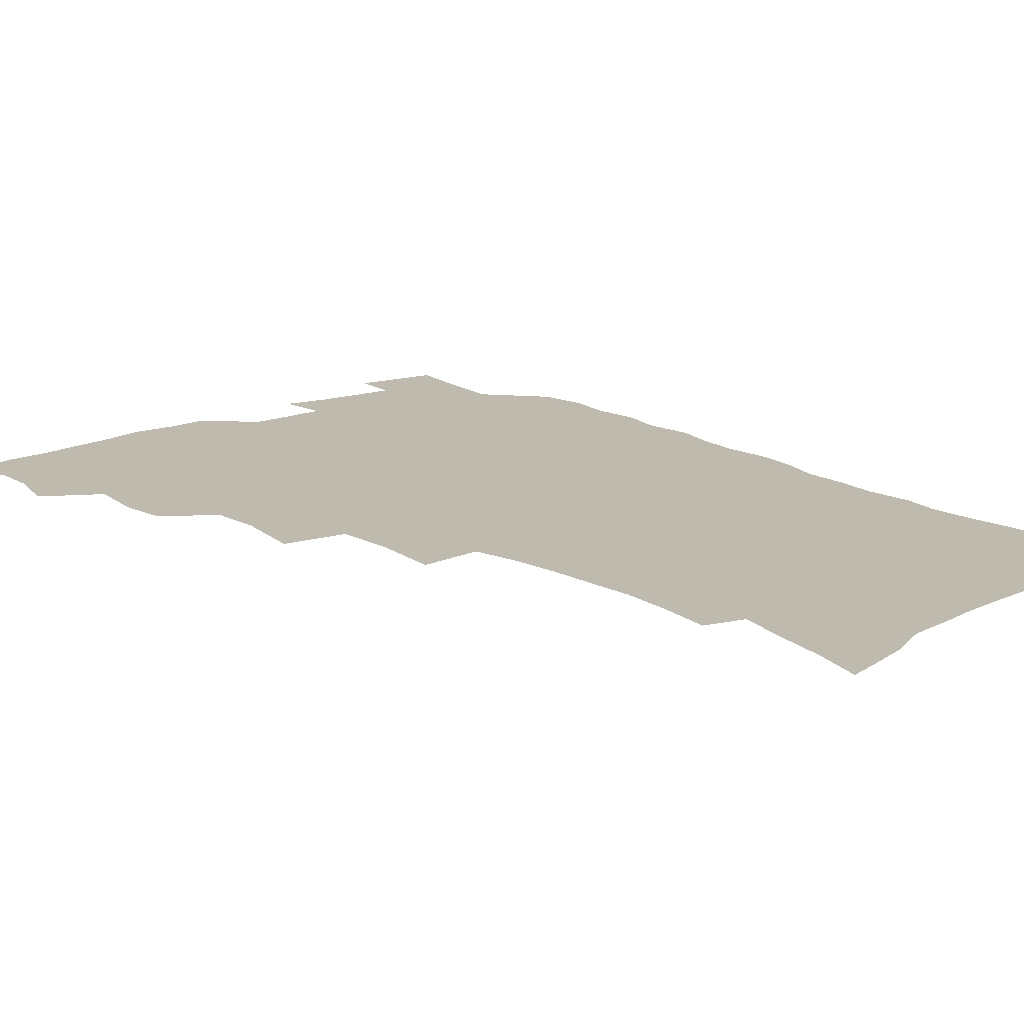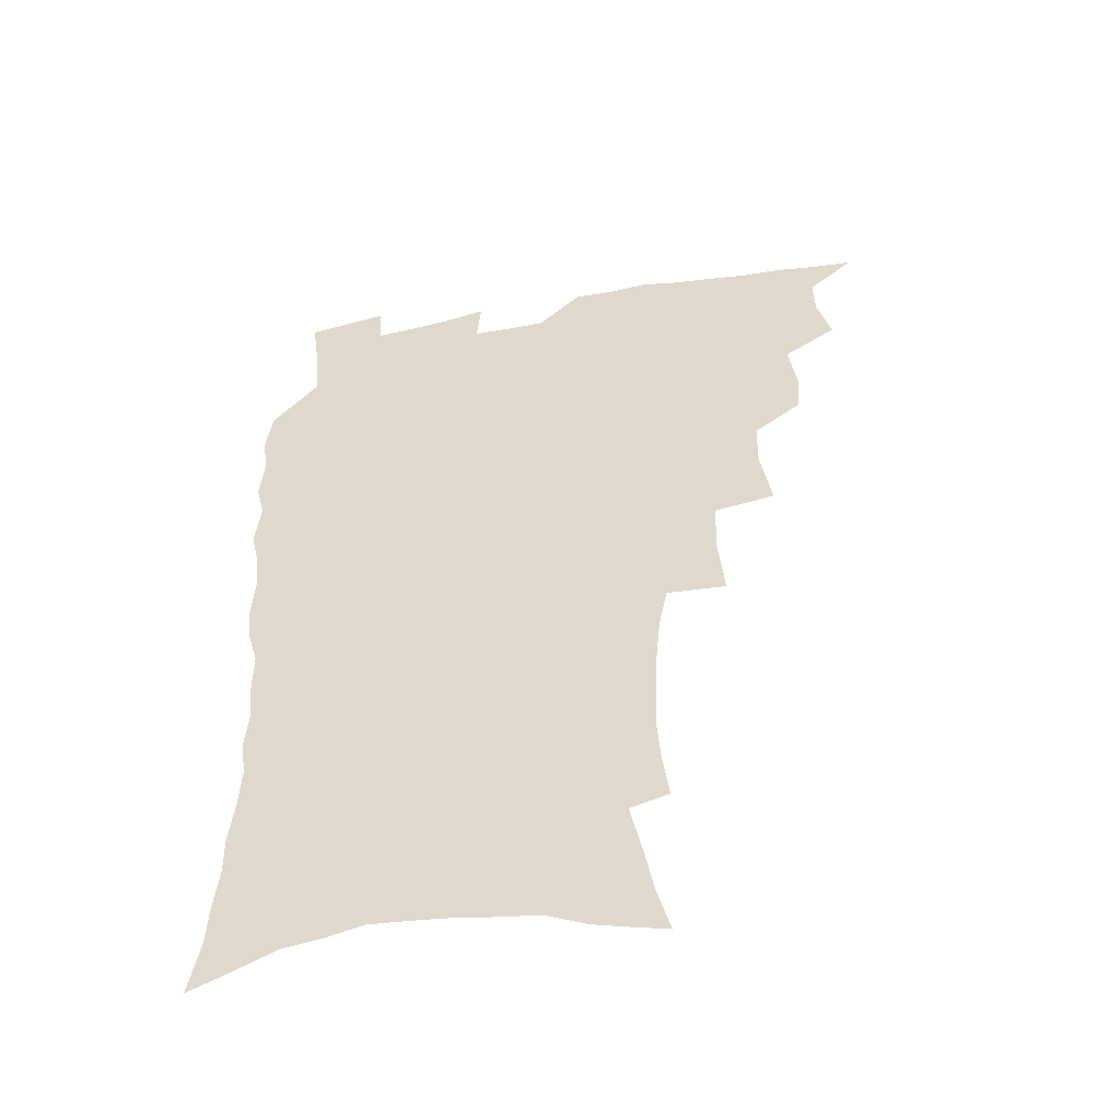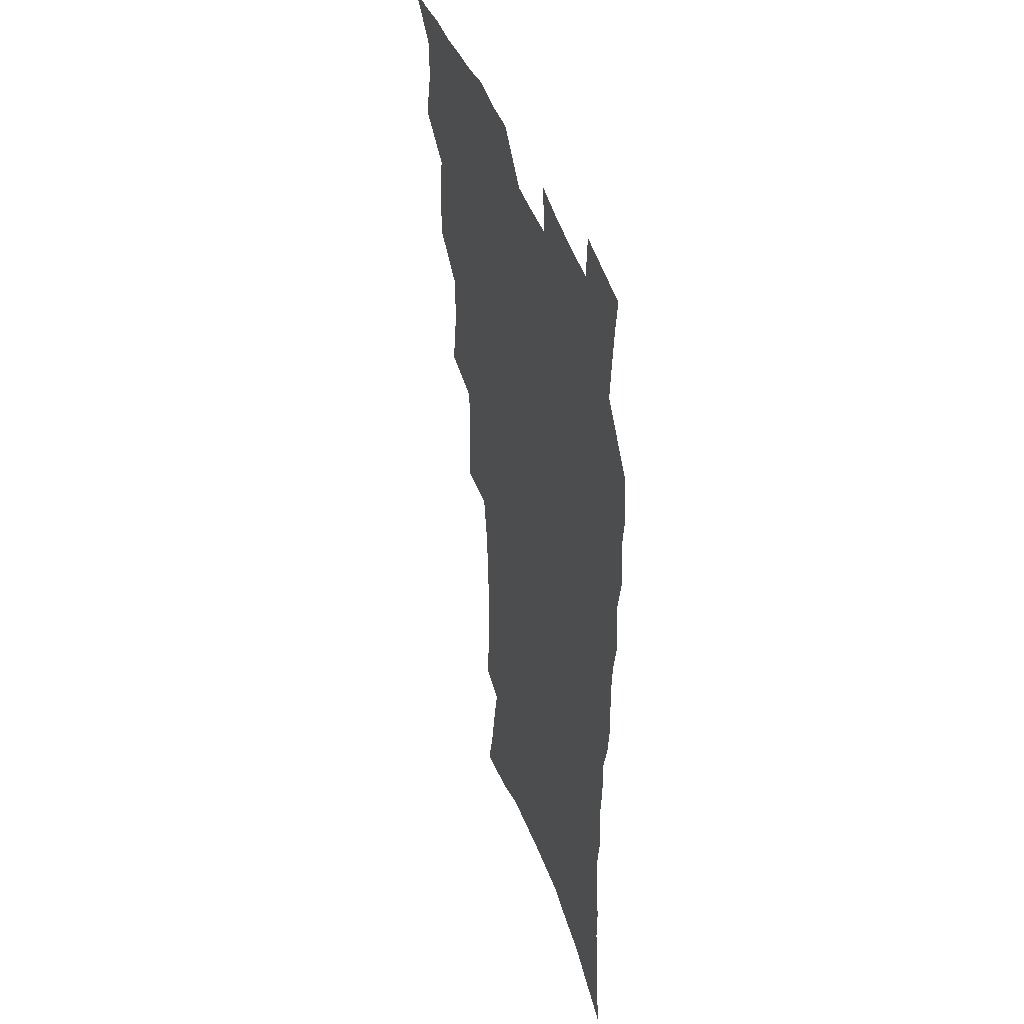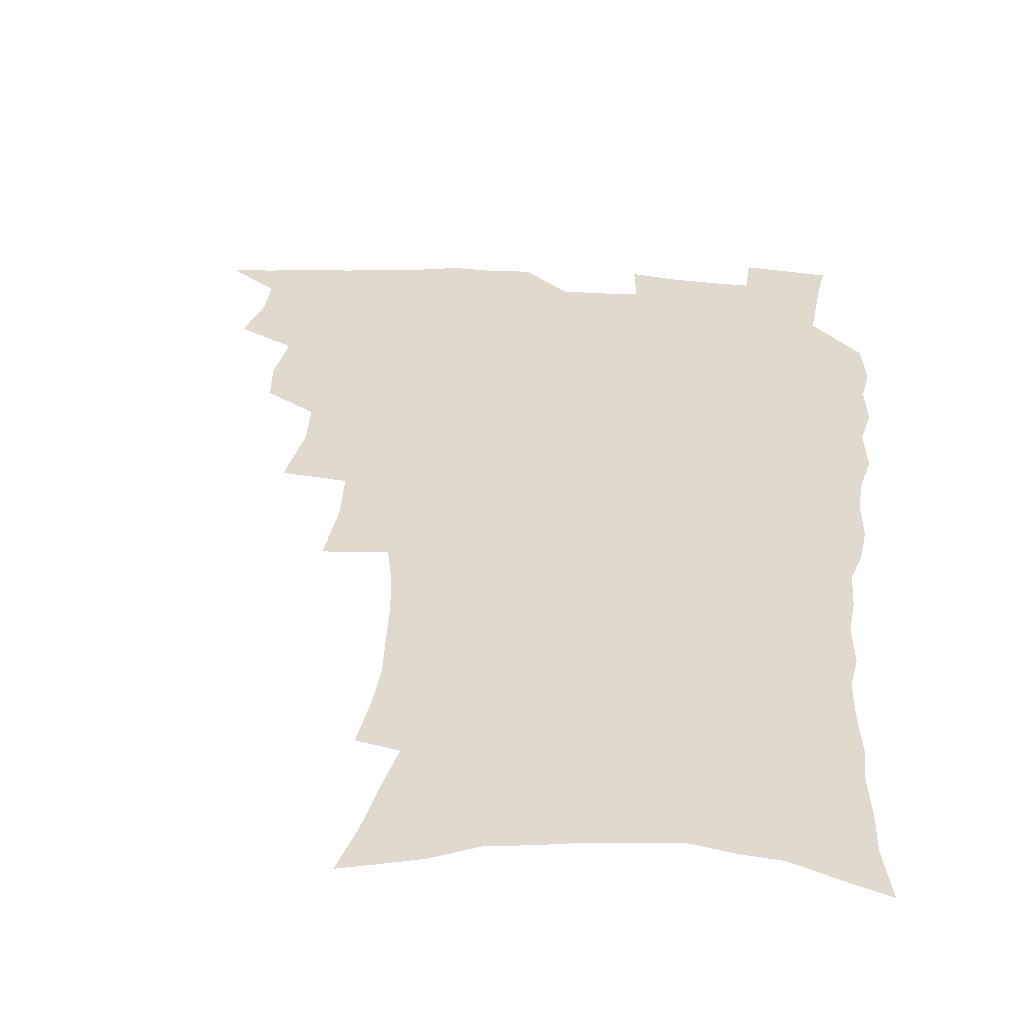
<metadata>
{"format":"obj","ext":"obj","renderer":"f3d","projection":"perspective","resolution":1024,"background":"white","views":[{"elev":15.8,"azim":-40.4,"up":"+Z"},{"elev":-50.9,"azim":-169.0,"up":"+Y"},{"elev":42.3,"azim":72.3,"up":"+Y"},{"elev":32.6,"azim":4.5,"up":"+Z"}]}
</metadata>
<code>
v 465.8 521.5 0
v 477.7 472.2 0
v 482.8 491 0
v 483.3 506.5 0
v 481.4 522.4 0
v 496 422.9 0
v 494.5 439.4 0
v 497.5 459.5 0
v 499.6 476.9 0
v 500.1 492.5 0
v 499.1 507.4 0
v 496.4 524.5 0
v 509.8 366.5 0
v 514.1 391.9 0
v 513.6 409.9 0
v 515.9 430.3 0
v 513.8 445.4 0
v 512.7 460.4 0
v 516.4 479 0
v 515.8 493.6 0
v 514.2 508.5 0
v 512 524.8 0
v 530.9 317 0
v 533.4 342.6 0
v 532.6 362.8 0
v 531.8 381.7 0
v 532.6 401.1 0
v 530.9 416.2 0
v 531.7 433.9 0
v 531.8 449.8 0
v 531.9 465.4 0
v 531.2 480.2 0
v 530.4 494.8 0
v 528.9 509.8 0
v 526.7 526.6 0
v 555.5 213.6 0
v 558.1 232.6 0
v 559.5 250.3 0
v 558.7 265.6 0
v 558.1 283.5 0
v 556.5 301.3 0
v 553.3 318.1 0
v 550.6 335.3 0
v 549 352.8 0
v 548.9 372 0
v 547.3 387.6 0
v 547 404.5 0
v 547 420.9 0
v 547.8 437.4 0
v 547.6 452.4 0
v 548.4 467.6 0
v 546.9 481.6 0
v 545.2 496.1 0
v 543.7 510.7 0
v 541.2 527.9 0
v 557.2 153.4 0
v 562.2 171.7 0
v 565.4 188.5 0
v 570 209.4 0
v 573 229.8 0
v 572.4 244.4 0
v 572.9 261.8 0
v 571.3 276.3 0
v 571.4 296.6 0
v 568.6 310.4 0
v 566.9 327.6 0
v 564.3 342.3 0
v 564.2 360.7 0
v 563.2 377 0
v 563.1 394 0
v 562.4 409.2 0
v 563.6 426.1 0
v 562.4 439.8 0
v 563.5 455.6 0
v 562.5 469 0
v 561.4 482.7 0
v 560.2 496.7 0
v 557.9 512.9 0
v 555.4 530.6 0
v 570.1 156.5 0
v 576.9 179.1 0
v 581.6 200.4 0
v 585.1 221.3 0
v 586 238.4 0
v 586.1 255.1 0
v 584.9 269.4 0
v 584.4 286.7 0
v 583.5 303.9 0
v 581.7 318.6 0
v 580.8 335.9 0
v 579.5 351.5 0
v 577.4 364.4 0
v 576.9 380.8 0
v 577.2 397.5 0
v 577.9 414.6 0
v 577.3 428.1 0
v 576.8 441.9 0
v 577.1 456.6 0
v 576.2 469.9 0
v 575.9 483.4 0
v 574.6 497.3 0
v 572.4 513.8 0
v 571.2 529.1 0
v 583.7 160 0
v 592.6 189 0
v 596.7 211.1 0
v 597.3 226.9 0
v 597.7 243.5 0
v 597.4 259.5 0
v 596.8 275.2 0
v 595.9 291.1 0
v 595 307.3 0
v 594.6 325.8 0
v 593 339.4 0
v 591.6 353.5 0
v 591.3 370 0
v 590.5 384.7 0
v 590.7 398.8 0
v 590.8 414.9 0
v 590.3 428.6 0
v 590.3 442.9 0
v 590.7 457.4 0
v 590.2 470.7 0
v 589.6 484.1 0
v 588.5 498.5 0
v 586.9 514 0
v 585.4 529.6 0
v 599.2 166.7 0
v 606.4 195 0
v 608.6 214.9 0
v 609.4 232.3 0
v 609.1 246.9 0
v 608.5 261.1 0
v 608 278 0
v 607.6 295.2 0
v 606.7 310.4 0
v 606.2 328.3 0
v 605.2 342 0
v 604.7 357.6 0
v 603.9 371.4 0
v 602.9 382.4 0
v 603.3 399.8 0
v 604 416.7 0
v 603.7 430 0
v 604.3 445.1 0
v 603.9 457.9 0
v 603.8 471.2 0
v 603.4 484.6 0
v 603.3 498.1 0
v 601.9 513.3 0
v 613.5 168.3 0
v 618.8 196.6 0
v 620.3 217.3 0
v 620.6 233.3 0
v 620.6 249.9 0
v 620.1 264.8 0
v 619.6 282 0
v 618.9 295.4 0
v 618.3 313.5 0
v 617.9 328.9 0
v 617.3 343.6 0
v 617 358.7 0
v 616.9 374.4 0
v 616.8 388 0
v 616.6 402.2 0
v 616.7 417.7 0
v 616.7 430.5 0
v 617 445.1 0
v 617.4 458.5 0
v 617.7 471.5 0
v 617.6 484.5 0
v 617.1 498.5 0
v 616.5 512.9 0
v 628.6 170.6 0
v 631.1 196.2 0
v 631.8 215.7 0
v 632 234.5 0
v 631.8 250.7 0
v 631.4 266.3 0
v 630.9 282.4 0
v 630.4 297.5 0
v 630.2 311.2 0
v 629.4 330 0
v 629.4 342.1 0
v 629.1 359 0
v 629.1 373.5 0
v 629.1 388.6 0
v 629.2 402.3 0
v 629.3 417.2 0
v 629.6 431.2 0
v 629.9 444.9 0
v 630.3 458.2 0
v 630.6 471.5 0
v 631 484.4 0
v 631.2 497.8 0
v 630.6 513.2 0
v 629.1 530.8 0
v 643.5 171.8 0
v 643.8 198 0
v 643.6 217.5 0
v 643.5 232.9 0
v 643.3 249.2 0
v 642.8 266 0
v 642.3 282.3 0
v 641.7 300.1 0
v 641.7 312.5 0
v 641.1 329.8 0
v 641.2 343.7 0
v 641.2 357.9 0
v 641.4 372.9 0
v 641.6 387.5 0
v 641.8 401.7 0
v 642 416.1 0
v 642.4 430.5 0
v 642.8 444.2 0
v 643.4 457.3 0
v 643.9 470.6 0
v 644.5 484 0
v 645 497.5 0
v 645.4 511.7 0
v 645.2 527.4 0
v 658.3 172.7 0
v 656.4 196.4 0
v 655.7 214.8 0
v 654.9 232.5 0
v 655.6 245.6 0
v 654.1 265.3 0
v 654.7 278.2 0
v 653.4 297.1 0
v 653.1 312.8 0
v 653.1 327.6 0
v 652.9 343.2 0
v 653.1 357.2 0
v 654.4 370.1 0
v 654.6 384.7 0
v 654.7 399.5 0
v 655.2 413.2 0
v 655 429.8 0
v 655.5 443.7 0
v 656.4 456.9 0
v 657.1 470.3 0
v 658 483.4 0
v 658.8 496.8 0
v 659.5 510.7 0
v 660.1 525.5 0
v 672.9 169.1 0
v 669.4 193.5 0
v 668.6 210.6 0
v 668.2 226.8 0
v 667.2 244.3 0
v 666.5 261.1 0
v 666.1 276.7 0
v 664.9 295 0
v 665.1 309.5 0
v 666.5 322.1 0
v 665.9 338.8 0
v 667.1 351.9 0
v 666.7 368.4 0
v 666.9 383.4 0
v 667.6 397.6 0
v 667.6 413 0
v 669.2 426.1 0
v 670.3 439.7 0
v 670 454.9 0
v 670.6 468.8 0
v 671.8 482.1 0
v 672.5 495.9 0
v 673.6 510 0
v 674.8 524.2 0
v 675.8 540.6 0
v 686.9 167 0
v 682.7 189.7 0
v 681.7 206.1 0
v 680.4 223.8 0
v 680.2 239.1 0
v 678.6 257.5 0
v 677.9 274.1 0
v 677.7 289.5 0
v 678.8 303 0
v 678 320.4 0
v 679 334.2 0
v 679 349.9 0
v 679.9 364.1 0
v 680.4 379.1 0
v 681.9 392.9 0
v 682.3 407.9 0
v 684 421.5 0
v 683.4 437.9 0
v 685 451.3 0
v 685 466.3 0
v 685.1 481.3 0
v 686.3 494.7 0
v 687.8 508.5 0
v 689.3 522.8 0
v 690.6 538.2 0
v 702.5 159.8 0
v 697.5 182.8 0
v 695.4 200.7 0
v 695 216.1 0
v 693.2 233.9 0
v 692.5 249.9 0
v 691.8 266.4 0
v 691.8 281.8 0
v 691.5 297.8 0
v 691.1 313.9 0
v 693.3 327 0
v 694.4 341.6 0
v 693.4 358.6 0
v 697 370.8 0
v 697 386.7 0
v 696.2 403.4 0
v 698.6 417 0
v 698.4 433 0
v 699.6 447.5 0
v 699.9 462.7 0
v 699.4 478.4 0
v 701.1 492.2 0
v 702.4 506.8 0
v 703.9 521.3 0
v 705.9 535.7 0
v 717.7 153.3 0
v 713.8 173.8 0
v 712.9 189.6 0
v 711.1 206.4 0
v 711.3 220.8 0
v 709.3 238.2 0
v 708.5 254.3 0
v 710.5 267.2 0
v 709.1 284.7 0
v 710.6 298.9 0
v 710.5 315.1 0
v 714 327.7 0
v 715.9 342.4 0
v 714.7 360.3 0
v 716 375.5 0
v 719.2 389.5 0
v 717.3 407.8 0
v 720.4 421.8 0
v 718.8 439.3 0
v 721 453.7 0
v 718.6 471.3 0
f 4 5 1
f 8 9 2
f 2 9 3
f 9 10 3
f 3 10 4
f 10 11 4
f 4 11 5
f 11 12 5
f 15 16 6
f 6 16 7
f 16 17 7
f 7 17 8
f 17 18 8
f 8 18 9
f 18 19 9
f 9 19 10
f 19 20 10
f 10 20 11
f 20 21 11
f 11 21 12
f 21 22 12
f 25 26 13
f 13 26 14
f 26 27 14
f 14 27 15
f 27 28 15
f 15 28 16
f 28 29 16
f 16 29 17
f 29 30 17
f 17 30 18
f 30 31 18
f 18 31 19
f 31 32 19
f 19 32 20
f 32 33 20
f 20 33 21
f 33 34 21
f 21 34 22
f 34 35 22
f 42 43 23
f 23 43 24
f 43 44 24
f 24 44 25
f 44 45 25
f 25 45 26
f 45 46 26
f 26 46 27
f 46 47 27
f 27 47 28
f 47 48 28
f 28 48 29
f 48 49 29
f 29 49 30
f 49 50 30
f 30 50 31
f 50 51 31
f 31 51 32
f 51 52 32
f 32 52 33
f 52 53 33
f 33 53 34
f 53 54 34
f 34 54 35
f 54 55 35
f 59 60 36
f 36 60 37
f 60 61 37
f 37 61 38
f 61 62 38
f 38 62 39
f 62 63 39
f 39 63 40
f 63 64 40
f 40 64 41
f 64 65 41
f 41 65 42
f 65 66 42
f 42 66 43
f 66 67 43
f 43 67 44
f 67 68 44
f 44 68 45
f 68 69 45
f 45 69 46
f 69 70 46
f 46 70 47
f 70 71 47
f 47 71 48
f 71 72 48
f 48 72 49
f 72 73 49
f 49 73 50
f 73 74 50
f 50 74 51
f 74 75 51
f 51 75 52
f 75 76 52
f 52 76 53
f 76 77 53
f 53 77 54
f 77 78 54
f 54 78 55
f 78 79 55
f 56 80 57
f 80 81 57
f 57 81 58
f 81 82 58
f 58 82 59
f 82 83 59
f 59 83 60
f 83 84 60
f 60 84 61
f 84 85 61
f 61 85 62
f 85 86 62
f 62 86 63
f 86 87 63
f 63 87 64
f 87 88 64
f 64 88 65
f 88 89 65
f 65 89 66
f 89 90 66
f 66 90 67
f 90 91 67
f 67 91 68
f 91 92 68
f 68 92 69
f 92 93 69
f 69 93 70
f 93 94 70
f 70 94 71
f 94 95 71
f 71 95 72
f 95 96 72
f 72 96 73
f 96 97 73
f 73 97 74
f 97 98 74
f 74 98 75
f 98 99 75
f 75 99 76
f 99 100 76
f 76 100 77
f 100 101 77
f 77 101 78
f 101 102 78
f 78 102 79
f 102 103 79
f 80 104 81
f 104 105 81
f 81 105 82
f 105 106 82
f 82 106 83
f 106 107 83
f 83 107 84
f 107 108 84
f 84 108 85
f 108 109 85
f 85 109 86
f 109 110 86
f 86 110 87
f 110 111 87
f 87 111 88
f 111 112 88
f 88 112 89
f 112 113 89
f 89 113 90
f 113 114 90
f 90 114 91
f 114 115 91
f 91 115 92
f 115 116 92
f 92 116 93
f 116 117 93
f 93 117 94
f 117 118 94
f 94 118 95
f 118 119 95
f 95 119 96
f 119 120 96
f 96 120 97
f 120 121 97
f 97 121 98
f 121 122 98
f 98 122 99
f 122 123 99
f 99 123 100
f 123 124 100
f 100 124 101
f 124 125 101
f 101 125 102
f 125 126 102
f 102 126 103
f 126 127 103
f 104 128 105
f 128 129 105
f 105 129 106
f 129 130 106
f 106 130 107
f 130 131 107
f 107 131 108
f 131 132 108
f 108 132 109
f 132 133 109
f 109 133 110
f 133 134 110
f 110 134 111
f 134 135 111
f 111 135 112
f 135 136 112
f 112 136 113
f 136 137 113
f 113 137 114
f 137 138 114
f 114 138 115
f 138 139 115
f 115 139 116
f 139 140 116
f 116 140 117
f 140 141 117
f 117 141 118
f 141 142 118
f 118 142 119
f 142 143 119
f 119 143 120
f 143 144 120
f 120 144 121
f 144 145 121
f 121 145 122
f 145 146 122
f 122 146 123
f 146 147 123
f 123 147 124
f 147 148 124
f 124 148 125
f 148 149 125
f 125 149 126
f 149 150 126
f 126 150 127
f 128 151 129
f 151 152 129
f 129 152 130
f 152 153 130
f 130 153 131
f 153 154 131
f 131 154 132
f 154 155 132
f 132 155 133
f 155 156 133
f 133 156 134
f 156 157 134
f 134 157 135
f 157 158 135
f 135 158 136
f 158 159 136
f 136 159 137
f 159 160 137
f 137 160 138
f 160 161 138
f 138 161 139
f 161 162 139
f 139 162 140
f 162 163 140
f 140 163 141
f 163 164 141
f 141 164 142
f 164 165 142
f 142 165 143
f 165 166 143
f 143 166 144
f 166 167 144
f 144 167 145
f 167 168 145
f 145 168 146
f 168 169 146
f 146 169 147
f 169 170 147
f 147 170 148
f 170 171 148
f 148 171 149
f 171 172 149
f 149 172 150
f 172 173 150
f 151 174 152
f 174 175 152
f 152 175 153
f 175 176 153
f 153 176 154
f 176 177 154
f 154 177 155
f 177 178 155
f 155 178 156
f 178 179 156
f 156 179 157
f 179 180 157
f 157 180 158
f 180 181 158
f 158 181 159
f 181 182 159
f 159 182 160
f 182 183 160
f 160 183 161
f 183 184 161
f 161 184 162
f 184 185 162
f 162 185 163
f 185 186 163
f 163 186 164
f 186 187 164
f 164 187 165
f 187 188 165
f 165 188 166
f 188 189 166
f 166 189 167
f 189 190 167
f 167 190 168
f 190 191 168
f 168 191 169
f 191 192 169
f 169 192 170
f 192 193 170
f 170 193 171
f 193 194 171
f 171 194 172
f 194 195 172
f 172 195 173
f 195 196 173
f 174 198 175
f 198 199 175
f 175 199 176
f 199 200 176
f 176 200 177
f 200 201 177
f 177 201 178
f 201 202 178
f 178 202 179
f 202 203 179
f 179 203 180
f 203 204 180
f 180 204 181
f 204 205 181
f 181 205 182
f 205 206 182
f 182 206 183
f 206 207 183
f 183 207 184
f 207 208 184
f 184 208 185
f 208 209 185
f 185 209 186
f 209 210 186
f 186 210 187
f 210 211 187
f 187 211 188
f 211 212 188
f 188 212 189
f 212 213 189
f 189 213 190
f 213 214 190
f 190 214 191
f 214 215 191
f 191 215 192
f 215 216 192
f 192 216 193
f 216 217 193
f 193 217 194
f 217 218 194
f 194 218 195
f 218 219 195
f 195 219 196
f 219 220 196
f 196 220 197
f 220 221 197
f 198 222 199
f 222 223 199
f 199 223 200
f 223 224 200
f 200 224 201
f 224 225 201
f 201 225 202
f 225 226 202
f 202 226 203
f 226 227 203
f 203 227 204
f 227 228 204
f 204 228 205
f 228 229 205
f 205 229 206
f 229 230 206
f 206 230 207
f 230 231 207
f 207 231 208
f 231 232 208
f 208 232 209
f 232 233 209
f 209 233 210
f 233 234 210
f 210 234 211
f 234 235 211
f 211 235 212
f 235 236 212
f 212 236 213
f 236 237 213
f 213 237 214
f 237 238 214
f 214 238 215
f 238 239 215
f 215 239 216
f 239 240 216
f 216 240 217
f 240 241 217
f 217 241 218
f 241 242 218
f 218 242 219
f 242 243 219
f 219 243 220
f 243 244 220
f 220 244 221
f 244 245 221
f 222 246 223
f 246 247 223
f 223 247 224
f 247 248 224
f 224 248 225
f 248 249 225
f 225 249 226
f 249 250 226
f 226 250 227
f 250 251 227
f 227 251 228
f 251 252 228
f 228 252 229
f 252 253 229
f 229 253 230
f 253 254 230
f 230 254 231
f 254 255 231
f 231 255 232
f 255 256 232
f 232 256 233
f 256 257 233
f 233 257 234
f 257 258 234
f 234 258 235
f 258 259 235
f 235 259 236
f 259 260 236
f 236 260 237
f 260 261 237
f 237 261 238
f 261 262 238
f 238 262 239
f 262 263 239
f 239 263 240
f 263 264 240
f 240 264 241
f 264 265 241
f 241 265 242
f 265 266 242
f 242 266 243
f 266 267 243
f 243 267 244
f 267 268 244
f 244 268 245
f 268 269 245
f 246 271 247
f 271 272 247
f 247 272 248
f 272 273 248
f 248 273 249
f 273 274 249
f 249 274 250
f 274 275 250
f 250 275 251
f 275 276 251
f 251 276 252
f 276 277 252
f 252 277 253
f 277 278 253
f 253 278 254
f 278 279 254
f 254 279 255
f 279 280 255
f 255 280 256
f 280 281 256
f 256 281 257
f 281 282 257
f 257 282 258
f 282 283 258
f 258 283 259
f 283 284 259
f 259 284 260
f 284 285 260
f 260 285 261
f 285 286 261
f 261 286 262
f 286 287 262
f 262 287 263
f 287 288 263
f 263 288 264
f 288 289 264
f 264 289 265
f 289 290 265
f 265 290 266
f 290 291 266
f 266 291 267
f 291 292 267
f 267 292 268
f 292 293 268
f 268 293 269
f 293 294 269
f 269 294 270
f 294 295 270
f 271 296 272
f 296 297 272
f 272 297 273
f 297 298 273
f 273 298 274
f 298 299 274
f 274 299 275
f 299 300 275
f 275 300 276
f 300 301 276
f 276 301 277
f 301 302 277
f 277 302 278
f 302 303 278
f 278 303 279
f 303 304 279
f 279 304 280
f 304 305 280
f 280 305 281
f 305 306 281
f 281 306 282
f 306 307 282
f 282 307 283
f 307 308 283
f 283 308 284
f 308 309 284
f 284 309 285
f 309 310 285
f 285 310 286
f 310 311 286
f 286 311 287
f 311 312 287
f 287 312 288
f 312 313 288
f 288 313 289
f 313 314 289
f 289 314 290
f 314 315 290
f 290 315 291
f 315 316 291
f 291 316 292
f 316 317 292
f 292 317 293
f 317 318 293
f 293 318 294
f 318 319 294
f 294 319 295
f 319 320 295
f 296 321 297
f 321 322 297
f 297 322 298
f 322 323 298
f 298 323 299
f 323 324 299
f 299 324 300
f 324 325 300
f 300 325 301
f 325 326 301
f 301 326 302
f 326 327 302
f 302 327 303
f 327 328 303
f 303 328 304
f 328 329 304
f 304 329 305
f 329 330 305
f 305 330 306
f 330 331 306
f 306 331 307
f 331 332 307
f 307 332 308
f 332 333 308
f 308 333 309
f 333 334 309
f 309 334 310
f 334 335 310
f 310 335 311
f 335 336 311
f 311 336 312
f 336 337 312
f 312 337 313
f 337 338 313
f 313 338 314
f 338 339 314
f 314 339 315
f 339 340 315
f 315 340 316
f 340 341 316
f 316 341 317

</code>
